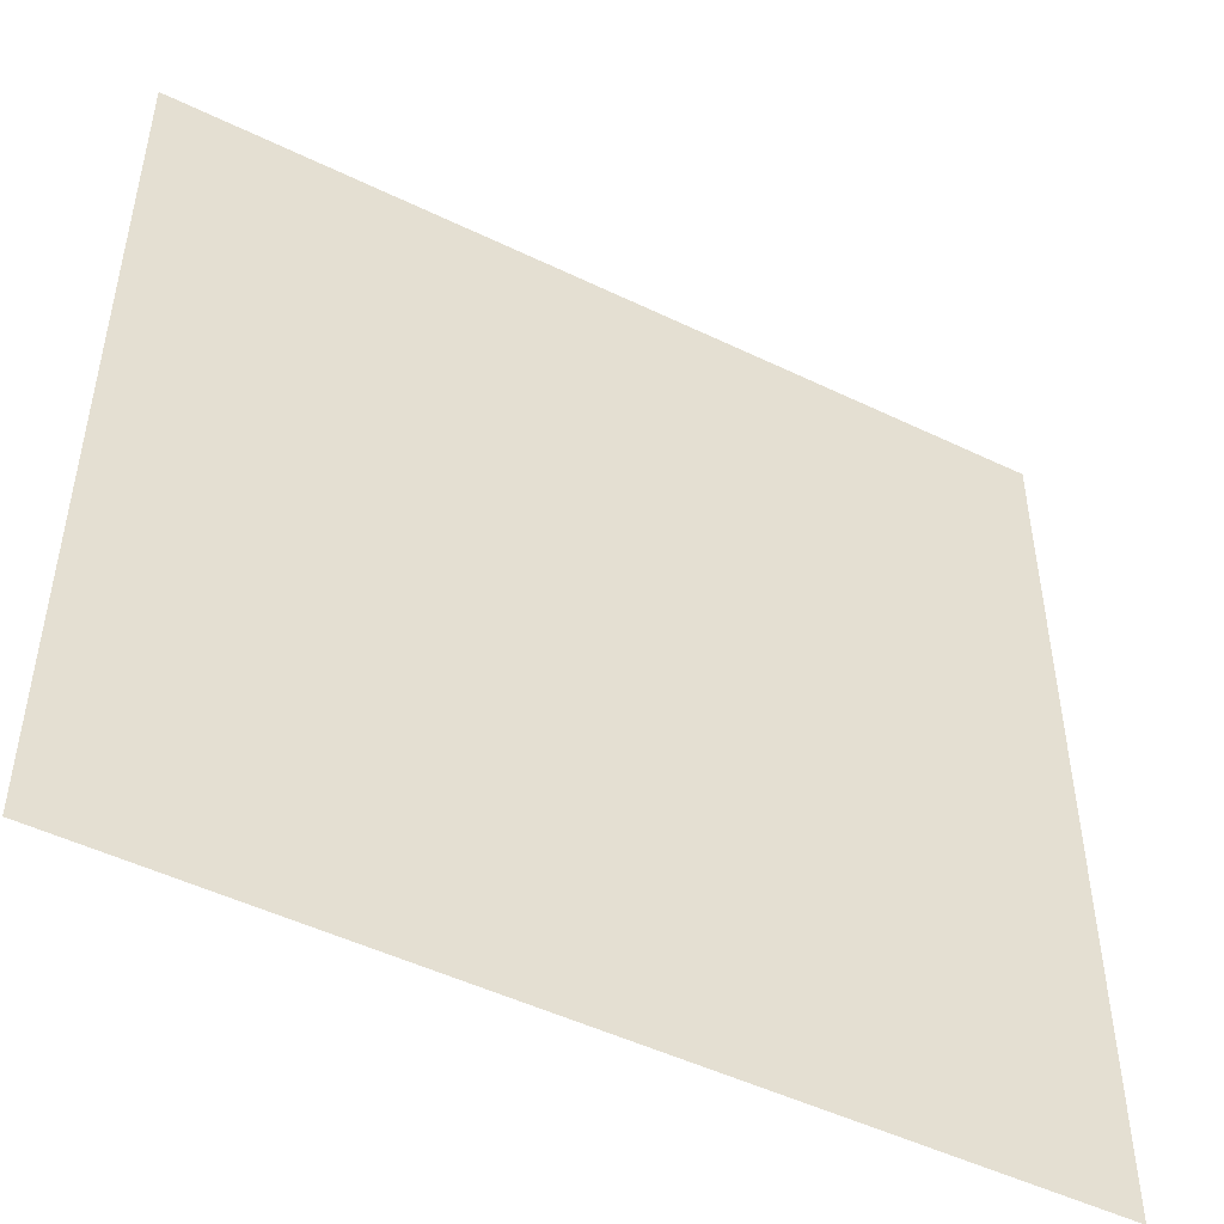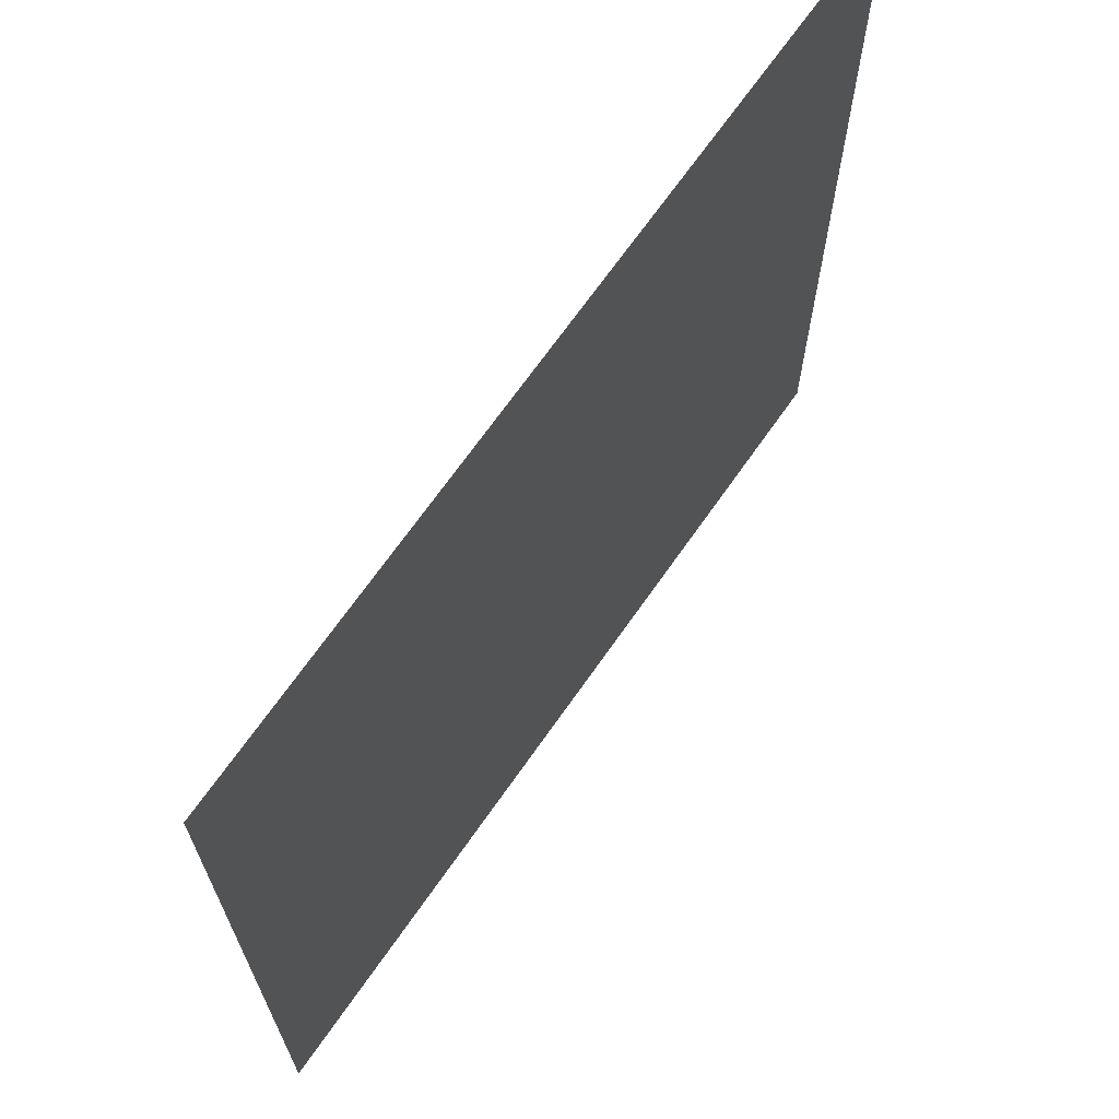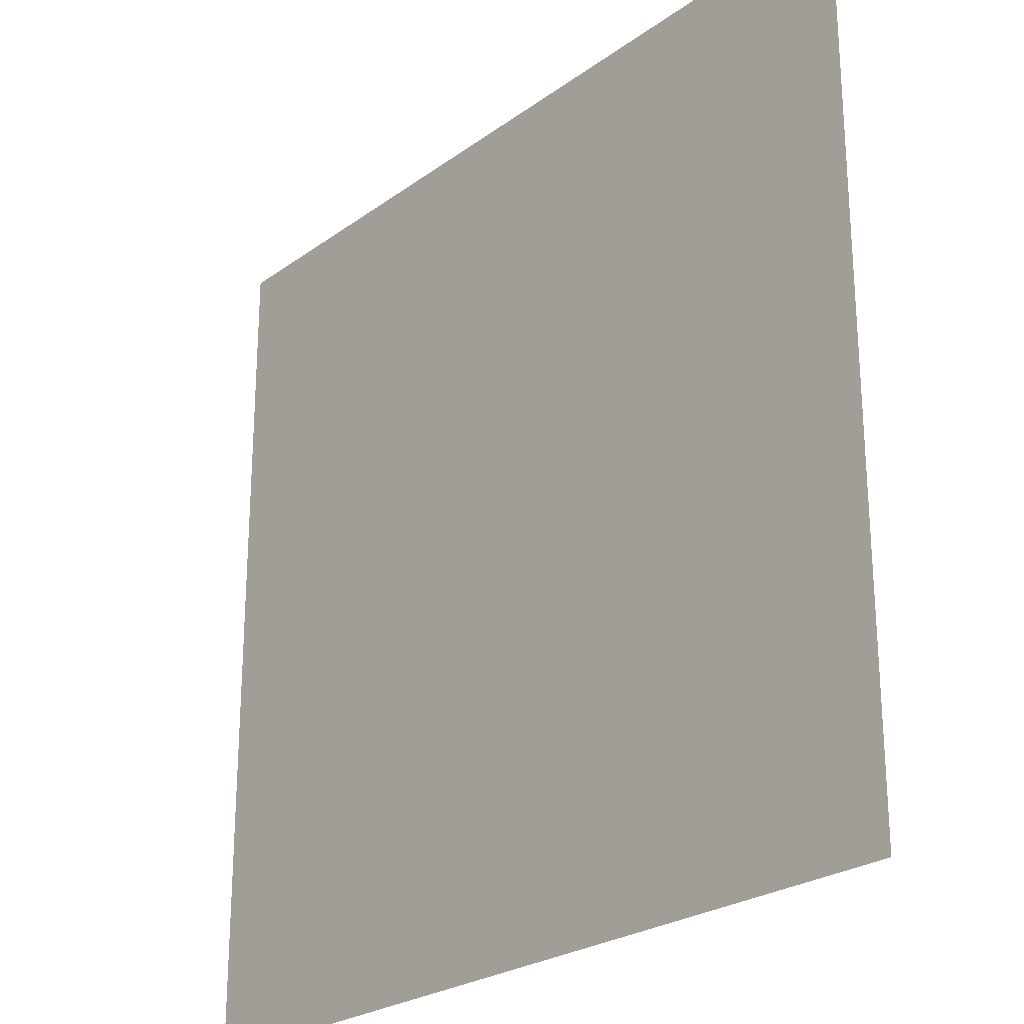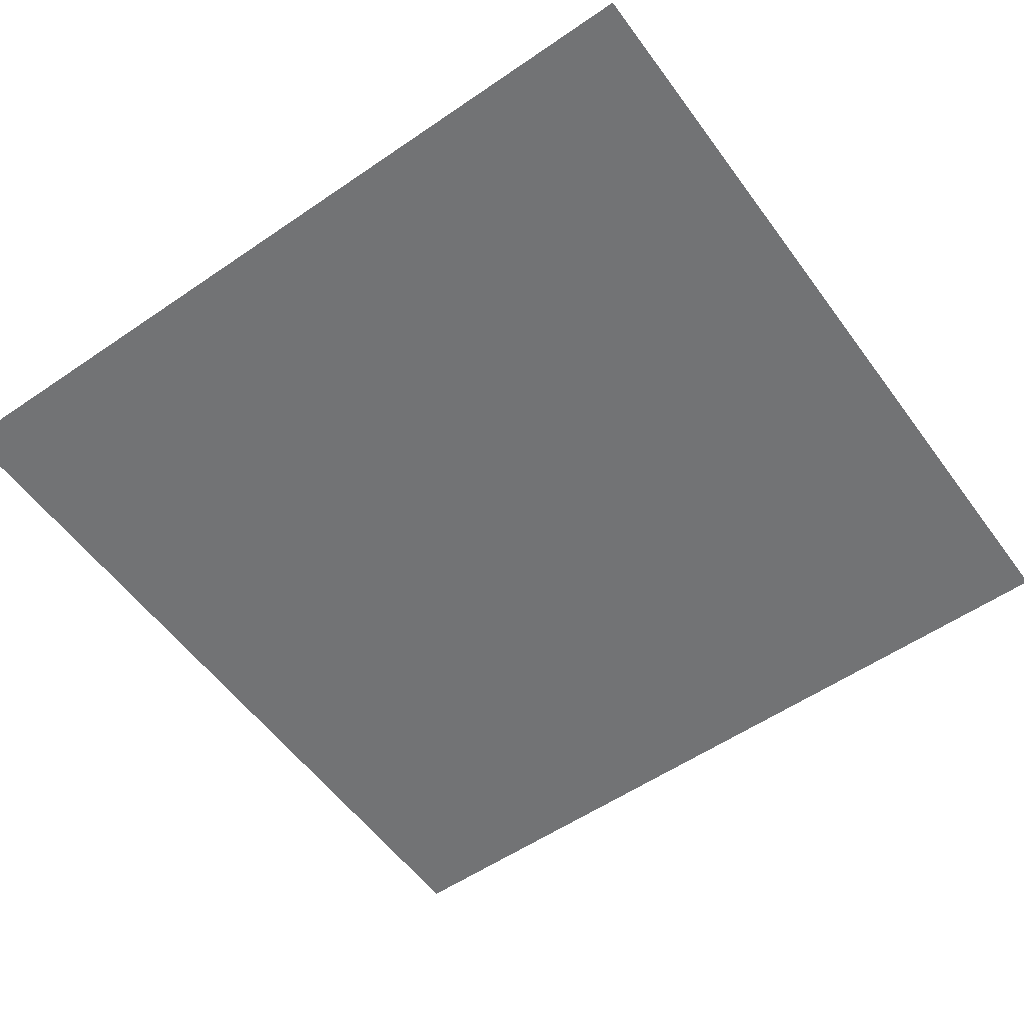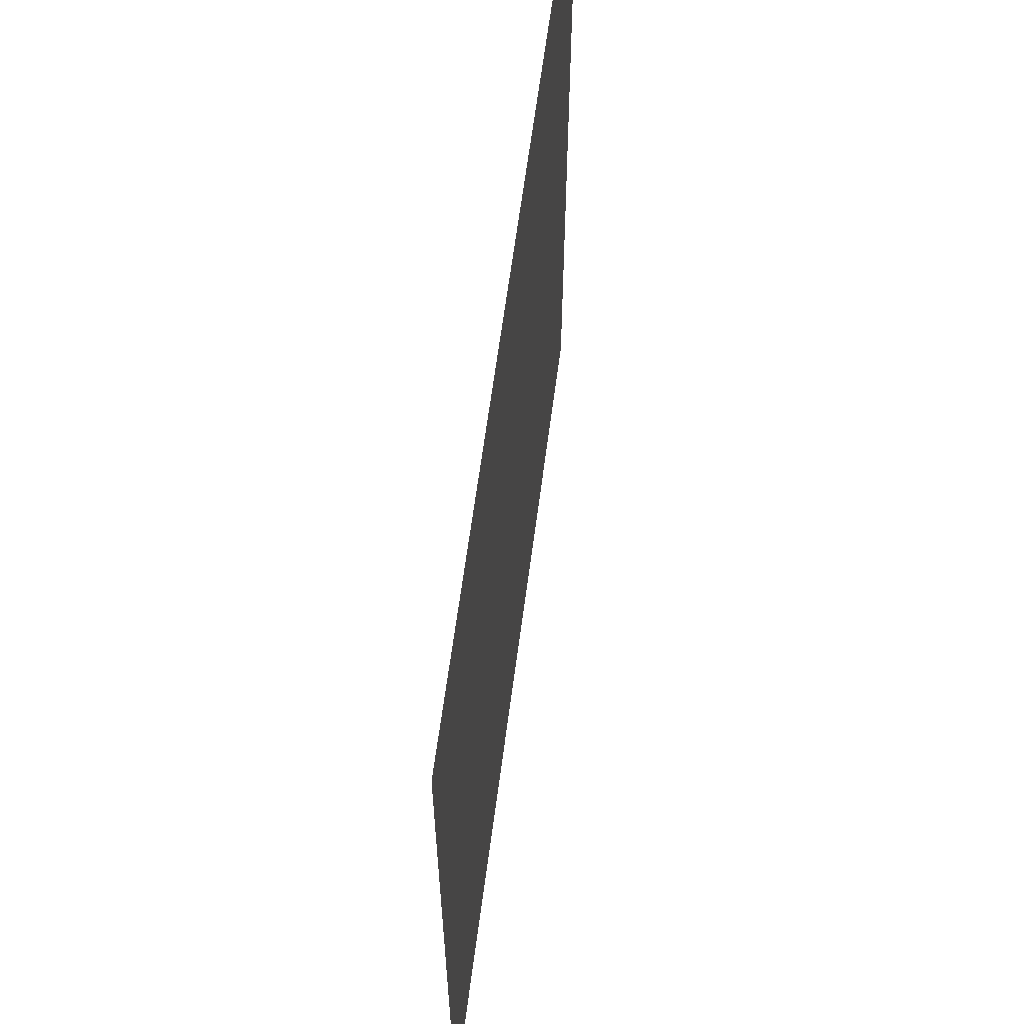
<metadata>
{"format":"obj","ext":"obj","renderer":"f3d","projection":"perspective","resolution":1024,"background":"white","views":[{"elev":-49.2,"azim":151.8,"up":"+Z"},{"elev":68.7,"azim":-55.1,"up":"+Z"},{"elev":-24.7,"azim":49.5,"up":"+Z"},{"elev":-55.9,"azim":35.7,"up":"+Y"},{"elev":63.3,"azim":-82.5,"up":"+Z"}]}
</metadata>
<code>
o Plane
v -5 0 5
v 5 0 5
v -5 0 -5
v 5 0 -5
v -5 0 0
v 5 0 0
v 0 0 5
v 0 0 -5
v 0 0 0
v 2.5 0 5
v 2.5 0 -5
v 2.5 0 0
v 5 0 -2.5
v -5 0 -2.5
v 0 0 -2.5
v 2.5 0 -2.5
v -2.5 0 -5
v -2.5 0 0
v -2.5 0 5
v -2.5 0 -2.5
v -5 0 2.5
v 5 0 2.5
v 0 0 2.5
v 2.5 0 2.5
v -2.5 0 2.5
v -3.75 0 -5
v -3.75 0 0
v -3.75 0 -2.5
v -3.75 0 5
v -3.75 0 2.5
v -1.25 0 5
v -1.25 0 -5
v -1.25 0 0
v -1.25 0 -2.5
v -1.25 0 2.5
v 1.25 0 -5
v 1.25 0 0
v 1.25 0 5
v 1.25 0 -2.5
v 1.25 0 2.5
v 3.75 0 5
v 3.75 0 -5
v 3.75 0 0
v 3.75 0 -2.5
v 3.75 0 2.5
v -5 0 3.75
v 5 0 3.75
v 0 0 3.75
v 2.5 0 3.75
v -2.5 0 3.75
v -3.75 0 3.75
v -1.25 0 3.75
v 1.25 0 3.75
v 3.75 0 3.75
v 5 0 1.25
v 0 0 1.25
v 2.5 0 1.25
v -2.5 0 1.25
v -5 0 1.25
v -3.75 0 1.25
v -1.25 0 1.25
v 1.25 0 1.25
v 3.75 0 1.25
v -5 0 -1.25
v 5 0 -1.25
v 0 0 -1.25
v 2.5 0 -1.25
v -2.5 0 -1.25
v -3.75 0 -1.25
v -1.25 0 -1.25
v 1.25 0 -1.25
v 3.75 0 -1.25
v 5 0 -3.75
v 0 0 -3.75
v 2.5 0 -3.75
v -5 0 -3.75
v -2.5 0 -3.75
v -3.75 0 -3.75
v -1.25 0 -3.75
v 1.25 0 -3.75
v 3.75 0 -3.75
v 4.375 0 5
v 4.375 0 -5
v 4.375 0 0
v 4.375 0 -2.5
v 4.375 0 2.5
v 4.375 0 3.75
v 4.375 0 1.25
v 4.375 0 -1.25
v 4.375 0 -3.75
v 3.125 0 -5
v 3.125 0 0
v 3.125 0 -2.5
v 3.125 0 2.5
v 3.125 0 5
v 3.125 0 3.75
v 3.125 0 1.25
v 3.125 0 -1.25
v 3.125 0 -3.75
v -5 0 4.375
v 5 0 4.375
v 0 0 4.375
v 2.5 0 4.375
v -2.5 0 4.375
v -3.75 0 4.375
v -1.25 0 4.375
v 1.25 0 4.375
v 3.75 0 4.375
v 4.375 0 4.375
v 3.125 0 4.375
v 1.875 0 5
v 1.875 0 -5
v 1.875 0 0
v 1.875 0 -2.5
v 1.875 0 2.5
v 1.875 0 3.75
v 1.875 0 1.25
v 1.875 0 -1.25
v 1.875 0 -3.75
v 1.875 0 4.375
v 0.625 0 -5
v 0.625 0 0
v 0.625 0 -2.5
v 0.625 0 2.5
v 0.625 0 5
v 0.625 0 3.75
v 0.625 0 1.25
v 0.625 0 -1.25
v 0.625 0 -3.75
v 0.625 0 4.375
v -0.625 0 5
v -0.625 0 -5
v -0.625 0 0
v -0.625 0 -2.5
v -0.625 0 2.5
v -0.625 0 3.75
v -0.625 0 1.25
v -0.625 0 -1.25
v -0.625 0 -3.75
v -0.625 0 4.375
v -1.875 0 -5
v -1.875 0 0
v -1.875 0 -2.5
v -1.875 0 2.5
v -1.875 0 5
v -1.875 0 3.75
v -1.875 0 1.25
v -1.875 0 -1.25
v -1.875 0 -3.75
v -1.875 0 4.375
v -3.125 0 5
v -3.125 0 -5
v -3.125 0 0
v -3.125 0 -2.5
v -3.125 0 2.5
v -3.125 0 3.75
v -3.125 0 1.25
v -3.125 0 -1.25
v -3.125 0 -3.75
v -3.125 0 4.375
v -4.375 0 -5
v -4.375 0 0
v -4.375 0 -2.5
v -4.375 0 2.5
v -4.375 0 5
v -4.375 0 3.75
v -4.375 0 1.25
v -4.375 0 -1.25
v -4.375 0 -3.75
v -4.375 0 4.375
v 5 0 3.125
v 0 0 3.125
v 2.5 0 3.125
v -2.5 0 3.125
v -3.75 0 3.125
v -1.25 0 3.125
v 1.25 0 3.125
v 3.75 0 3.125
v -5 0 3.125
v 4.375 0 3.125
v 3.125 0 3.125
v 1.875 0 3.125
v 0.625 0 3.125
v -0.625 0 3.125
v -1.875 0 3.125
v -3.125 0 3.125
v -4.375 0 3.125
v -5 0 1.875
v 5 0 1.875
v 0 0 1.875
v 2.5 0 1.875
v -2.5 0 1.875
v -3.75 0 1.875
v -1.25 0 1.875
v 1.25 0 1.875
v 3.75 0 1.875
v 4.375 0 1.875
v 3.125 0 1.875
v 1.875 0 1.875
v 0.625 0 1.875
v -0.625 0 1.875
v -1.875 0 1.875
v -3.125 0 1.875
v -4.375 0 1.875
v 5 0 0.625
v 0 0 0.625
v 2.5 0 0.625
v -2.5 0 0.625
v -3.75 0 0.625
v -1.25 0 0.625
v 1.25 0 0.625
v 3.75 0 0.625
v -5 0 0.625
v 4.375 0 0.625
v 3.125 0 0.625
v 1.875 0 0.625
v 0.625 0 0.625
v -0.625 0 0.625
v -1.875 0 0.625
v -3.125 0 0.625
v -4.375 0 0.625
v -5 0 -0.625
v 5 0 -0.625
v 0 0 -0.625
v 2.5 0 -0.625
v -2.5 0 -0.625
v -3.75 0 -0.625
v -1.25 0 -0.625
v 1.25 0 -0.625
v 3.75 0 -0.625
v 4.375 0 -0.625
v 3.125 0 -0.625
v 1.875 0 -0.625
v 0.625 0 -0.625
v -0.625 0 -0.625
v -1.875 0 -0.625
v -3.125 0 -0.625
v -4.375 0 -0.625
v 5 0 -1.875
v 0 0 -1.875
v 2.5 0 -1.875
v -2.5 0 -1.875
v -3.75 0 -1.875
v -1.25 0 -1.875
v 1.25 0 -1.875
v 3.75 0 -1.875
v -5 0 -1.875
v 4.375 0 -1.875
v 3.125 0 -1.875
v 1.875 0 -1.875
v 0.625 0 -1.875
v -0.625 0 -1.875
v -1.875 0 -1.875
v -3.125 0 -1.875
v -4.375 0 -1.875
v -5 0 -3.125
v 5 0 -3.125
v 0 0 -3.125
v 2.5 0 -3.125
v -2.5 0 -3.125
v -3.75 0 -3.125
v -1.25 0 -3.125
v 1.25 0 -3.125
v 3.75 0 -3.125
v 4.375 0 -3.125
v 3.125 0 -3.125
v 1.875 0 -3.125
v 0.625 0 -3.125
v -0.625 0 -3.125
v -1.875 0 -3.125
v -3.125 0 -3.125
v -4.375 0 -3.125
v 5 0 -4.375
v 0 0 -4.375
v 2.5 0 -4.375
v -2.5 0 -4.375
v -3.75 0 -4.375
v -1.25 0 -4.375
v 1.25 0 -4.375
v 3.75 0 -4.375
v -5 0 -4.375
v 4.375 0 -4.375
v 3.125 0 -4.375
v 1.875 0 -4.375
v 0.625 0 -4.375
v -0.625 0 -4.375
v -1.875 0 -4.375
v -3.125 0 -4.375
v -4.375 0 -4.375
f 273 83 282
f 205 84 214
f 206 133 218
f 274 132 286
f 207 113 216
f 275 112 284
f 241 114 250
f 240 134 252
f 239 85 248
f 242 154 254
f 276 152 288
f 208 153 220
f 174 155 186
f 173 115 182
f 172 135 184
f 171 86 180
f 175 164 187
f 209 162 221
f 277 161 289
f 243 163 255
f 176 144 185
f 244 143 253
f 278 141 287
f 210 142 219
f 177 124 183
f 245 123 251
f 279 121 285
f 211 122 217
f 178 94 181
f 246 93 249
f 212 92 215
f 280 91 283
f 108 96 110
f 107 126 130
f 106 146 150
f 105 166 170
f 101 87 109
f 102 136 140
f 103 116 120
f 104 156 160
f 196 97 198
f 195 127 200
f 194 147 202
f 193 167 204
f 192 157 203
f 191 117 199
f 190 137 201
f 189 88 197
f 230 98 232
f 229 128 234
f 228 148 236
f 227 168 238
f 226 158 237
f 223 89 231
f 224 138 235
f 225 118 233
f 264 99 266
f 263 129 268
f 262 149 270
f 261 169 272
f 260 159 271
f 259 119 267
f 258 139 269
f 257 90 265
f 265 81 264
f 231 72 230
f 197 63 196
f 109 54 108
f 180 45 178
f 248 44 246
f 214 43 212
f 282 42 280
f 266 75 259
f 232 67 225
f 198 57 191
f 110 49 103
f 283 11 275
f 215 12 207
f 249 16 241
f 181 24 173
f 95 103 10
f 82 108 41
f 19 160 151
f 10 120 111
f 7 140 131
f 2 109 82
f 29 170 165
f 31 150 145
f 38 130 125
f 41 110 95
f 111 107 38
f 267 80 263
f 233 71 229
f 199 62 195
f 120 53 107
f 182 40 177
f 250 39 245
f 284 36 279
f 216 37 211
f 125 102 7
f 268 74 258
f 234 66 224
f 200 56 190
f 130 48 102
f 217 9 206
f 285 8 274
f 251 15 240
f 183 23 172
f 131 106 31
f 269 79 262
f 235 70 228
f 201 61 194
f 140 52 106
f 184 35 176
f 252 34 244
f 286 32 278
f 218 33 210
f 145 104 19
f 270 77 260
f 236 68 226
f 202 58 192
f 150 50 104
f 219 18 208
f 287 17 276
f 253 20 242
f 185 25 174
f 151 105 29
f 271 78 261
f 237 69 227
f 203 60 193
f 160 51 105
f 186 30 175
f 220 27 209
f 288 26 277
f 254 28 243
f 165 100 1
f 272 76 256
f 238 64 222
f 204 59 188
f 170 46 100
f 255 14 247
f 289 3 281
f 221 5 213
f 187 21 179
f 166 179 46
f 156 175 51
f 146 174 50
f 136 176 52
f 126 172 48
f 116 177 53
f 96 173 49
f 87 178 54
f 54 181 96
f 53 183 126
f 52 185 146
f 51 187 166
f 47 180 87
f 48 184 136
f 49 182 116
f 50 186 156
f 164 188 21
f 155 193 30
f 144 192 25
f 135 194 35
f 124 190 23
f 115 195 40
f 94 191 24
f 86 196 45
f 22 197 86
f 23 201 135
f 24 199 115
f 25 203 155
f 30 204 164
f 35 202 144
f 40 200 124
f 45 198 94
f 167 213 59
f 157 209 60
f 147 208 58
f 137 210 61
f 127 206 56
f 117 211 62
f 97 207 57
f 88 212 63
f 63 215 97
f 62 217 127
f 61 219 147
f 60 221 167
f 58 220 157
f 57 216 117
f 56 218 137
f 55 214 88
f 162 222 5
f 153 227 27
f 142 226 18
f 133 228 33
f 122 224 9
f 113 229 37
f 92 225 12
f 84 230 43
f 12 233 113
f 9 235 133
f 6 231 84
f 18 237 153
f 27 238 162
f 33 236 142
f 37 234 122
f 43 232 92
f 168 247 64
f 158 243 69
f 148 242 68
f 138 244 70
f 128 240 66
f 118 245 71
f 98 241 67
f 89 246 72
f 72 249 98
f 71 251 128
f 70 253 148
f 69 255 168
f 68 254 158
f 65 248 89
f 66 252 138
f 67 250 118
f 163 256 14
f 154 261 28
f 143 260 20
f 134 262 34
f 123 258 15
f 114 263 39
f 93 259 16
f 85 264 44
f 13 265 85
f 15 269 134
f 16 267 114
f 20 271 154
f 28 272 163
f 34 270 143
f 39 268 123
f 44 266 93
f 169 281 76
f 159 277 78
f 149 276 77
f 139 278 79
f 129 274 74
f 119 279 80
f 99 275 75
f 90 280 81
f 81 283 99
f 80 285 129
f 79 287 149
f 78 289 169
f 77 288 159
f 75 284 119
f 74 286 139
f 73 282 90
f 273 4 83
f 205 6 84
f 206 9 133
f 274 8 132
f 207 12 113
f 275 11 112
f 241 16 114
f 240 15 134
f 239 13 85
f 242 20 154
f 276 17 152
f 208 18 153
f 174 25 155
f 173 24 115
f 172 23 135
f 171 22 86
f 175 30 164
f 209 27 162
f 277 26 161
f 243 28 163
f 176 35 144
f 244 34 143
f 278 32 141
f 210 33 142
f 177 40 124
f 245 39 123
f 279 36 121
f 211 37 122
f 178 45 94
f 246 44 93
f 212 43 92
f 280 42 91
f 108 54 96
f 107 53 126
f 106 52 146
f 105 51 166
f 101 47 87
f 102 48 136
f 103 49 116
f 104 50 156
f 196 63 97
f 195 62 127
f 194 61 147
f 193 60 167
f 192 58 157
f 191 57 117
f 190 56 137
f 189 55 88
f 230 72 98
f 229 71 128
f 228 70 148
f 227 69 168
f 226 68 158
f 223 65 89
f 224 66 138
f 225 67 118
f 264 81 99
f 263 80 129
f 262 79 149
f 261 78 169
f 260 77 159
f 259 75 119
f 258 74 139
f 257 73 90
f 265 90 81
f 231 89 72
f 197 88 63
f 109 87 54
f 180 86 45
f 248 85 44
f 214 84 43
f 282 83 42
f 266 99 75
f 232 98 67
f 198 97 57
f 110 96 49
f 283 91 11
f 215 92 12
f 249 93 16
f 181 94 24
f 95 110 103
f 82 109 108
f 19 104 160
f 10 103 120
f 7 102 140
f 2 101 109
f 29 105 170
f 31 106 150
f 38 107 130
f 41 108 110
f 111 120 107
f 267 119 80
f 233 118 71
f 199 117 62
f 120 116 53
f 182 115 40
f 250 114 39
f 284 112 36
f 216 113 37
f 125 130 102
f 268 129 74
f 234 128 66
f 200 127 56
f 130 126 48
f 217 122 9
f 285 121 8
f 251 123 15
f 183 124 23
f 131 140 106
f 269 139 79
f 235 138 70
f 201 137 61
f 140 136 52
f 184 135 35
f 252 134 34
f 286 132 32
f 218 133 33
f 145 150 104
f 270 149 77
f 236 148 68
f 202 147 58
f 150 146 50
f 219 142 18
f 287 141 17
f 253 143 20
f 185 144 25
f 151 160 105
f 271 159 78
f 237 158 69
f 203 157 60
f 160 156 51
f 186 155 30
f 220 153 27
f 288 152 26
f 254 154 28
f 165 170 100
f 272 169 76
f 238 168 64
f 204 167 59
f 170 166 46
f 255 163 14
f 289 161 3
f 221 162 5
f 187 164 21
f 166 187 179
f 156 186 175
f 146 185 174
f 136 184 176
f 126 183 172
f 116 182 177
f 96 181 173
f 87 180 178
f 54 178 181
f 53 177 183
f 52 176 185
f 51 175 187
f 47 171 180
f 48 172 184
f 49 173 182
f 50 174 186
f 164 204 188
f 155 203 193
f 144 202 192
f 135 201 194
f 124 200 190
f 115 199 195
f 94 198 191
f 86 197 196
f 22 189 197
f 23 190 201
f 24 191 199
f 25 192 203
f 30 193 204
f 35 194 202
f 40 195 200
f 45 196 198
f 167 221 213
f 157 220 209
f 147 219 208
f 137 218 210
f 127 217 206
f 117 216 211
f 97 215 207
f 88 214 212
f 63 212 215
f 62 211 217
f 61 210 219
f 60 209 221
f 58 208 220
f 57 207 216
f 56 206 218
f 55 205 214
f 162 238 222
f 153 237 227
f 142 236 226
f 133 235 228
f 122 234 224
f 113 233 229
f 92 232 225
f 84 231 230
f 12 225 233
f 9 224 235
f 6 223 231
f 18 226 237
f 27 227 238
f 33 228 236
f 37 229 234
f 43 230 232
f 168 255 247
f 158 254 243
f 148 253 242
f 138 252 244
f 128 251 240
f 118 250 245
f 98 249 241
f 89 248 246
f 72 246 249
f 71 245 251
f 70 244 253
f 69 243 255
f 68 242 254
f 65 239 248
f 66 240 252
f 67 241 250
f 163 272 256
f 154 271 261
f 143 270 260
f 134 269 262
f 123 268 258
f 114 267 263
f 93 266 259
f 85 265 264
f 13 257 265
f 15 258 269
f 16 259 267
f 20 260 271
f 28 261 272
f 34 262 270
f 39 263 268
f 44 264 266
f 169 289 281
f 159 288 277
f 149 287 276
f 139 286 278
f 129 285 274
f 119 284 279
f 99 283 275
f 90 282 280
f 81 280 283
f 80 279 285
f 79 278 287
f 78 277 289
f 77 276 288
f 75 275 284
f 74 274 286
f 73 273 282

</code>
